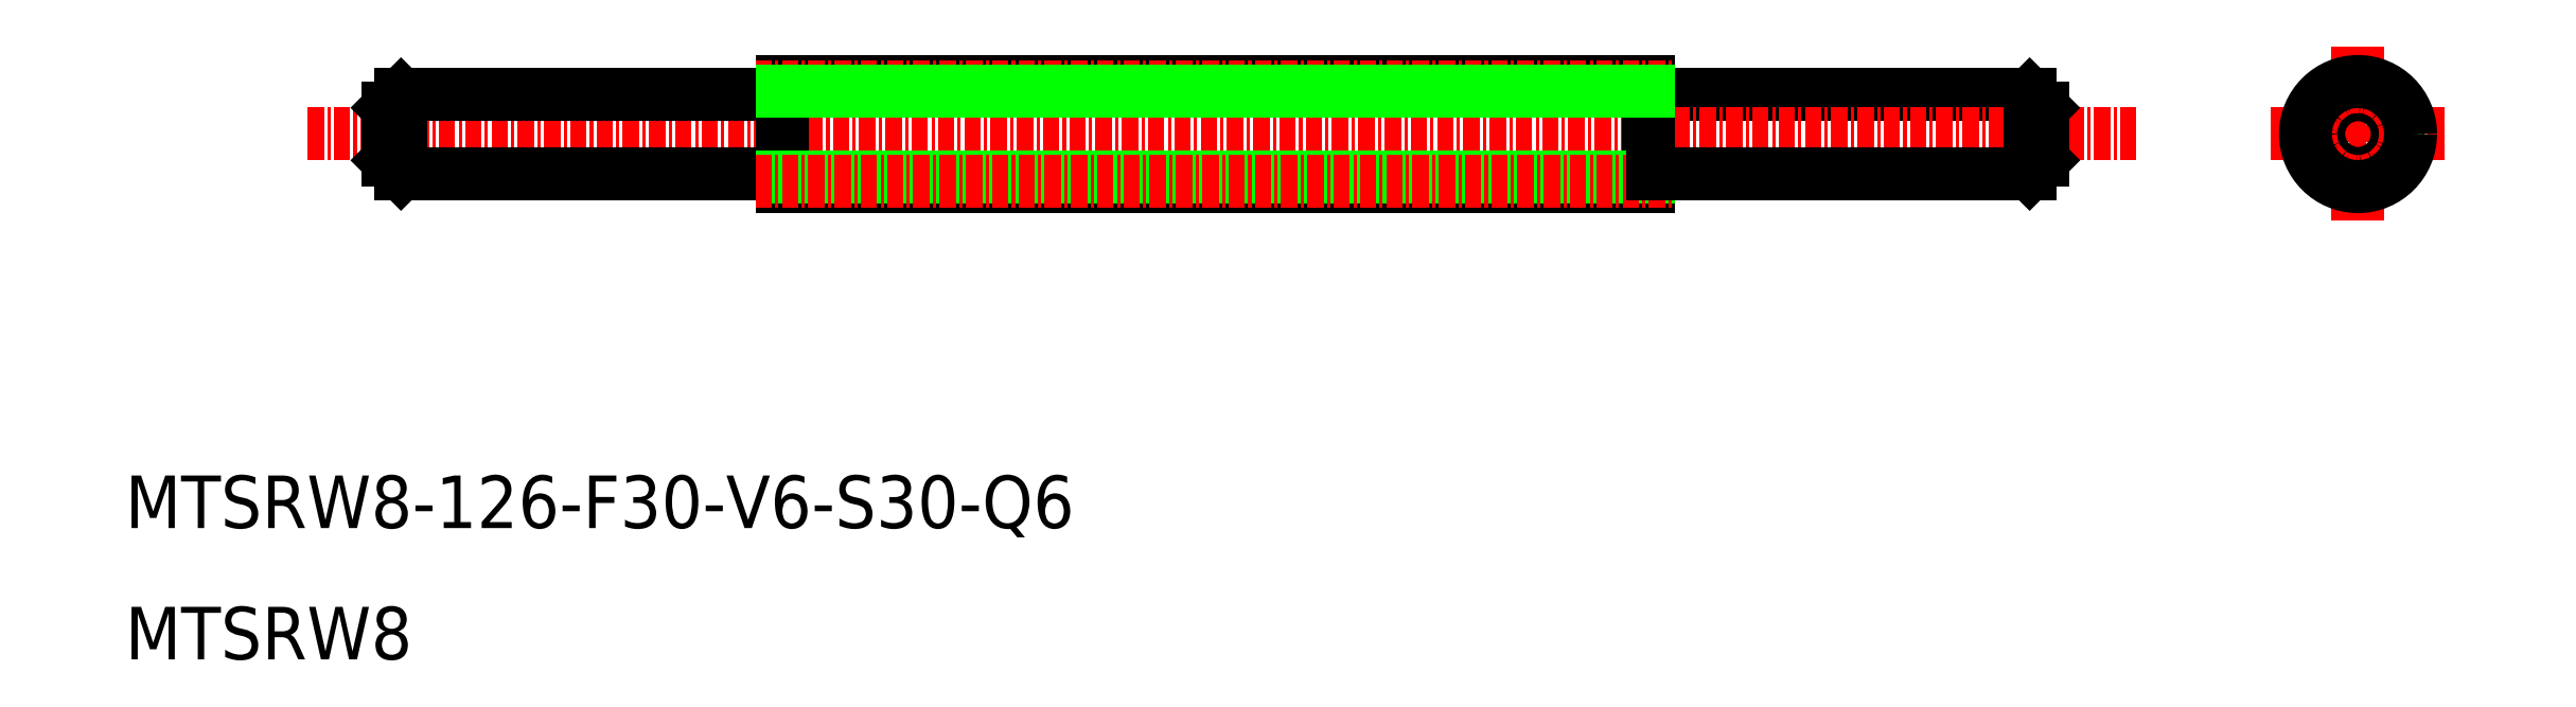
<metadata>
{"format":"dxf","ext":"dxf","renderer":"ezdxf+matplotlib","layout":"modelspace","background":"white","min_lineweight":24,"dpi":150}
</metadata>
<code>
0
SECTION
2
ENTITIES
0
LINE
8
0
10
126.3
20
53
30
0
11
155
21
53
31
0
0
LINE
8
CENTER
10
23.88
20
50
30
0
11
163.1
21
50
31
0
0
LINE
8
0
10
60
20
54
30
0
11
60
21
46
31
0
0
LINE
8
0
10
126
20
54
30
0
11
126
21
46
31
0
0
LINE
8
0
10
31
20
53
30
0
11
31
21
47
31
0
0
LINE
8
0
10
59.7
20
47
30
0
11
31
21
47
31
0
0
TEXT
8
0
10
10
20
20
30
0
40
4
1
MTSRW8-126-F30-V6-S30-Q6
0
LINE
8
0
10
30
20
48
30
0
11
31
21
47
31
0
0
LINE
8
0
10
60
20
46
30
0
11
126
21
46
31
0
0
ARC
8
0
10
59.7
20
46.7
30
0
40
0.3
50
0
51
90
0
ARC
8
0
10
126.3
20
46.7
30
0
40
0.3
50
90
51
180
0
LINE
8
0
10
59.7
20
53
30
0
11
31
21
53
31
0
0
LINE
8
0
10
30
20
52
30
0
11
31
21
53
31
0
0
LINE
8
0
10
60
20
54
30
0
11
126
21
54
31
0
0
ARC
8
0
10
59.7
20
53.3
30
0
40
0.3
50
270
51
360
0
ARC
8
0
10
126.3
20
53.3
30
0
40
0.3
50
180
51
270
0
LINE
8
CENTER
10
180
20
56.67
30
0
11
180
21
43.33
31
0
0
LINE
8
CENTER
10
173.3
20
50
30
0
11
186.7
21
50
31
0
0
LINE
8
0
10
30
20
52
30
0
11
30
21
48
31
0
0
LINE
8
CENTER
10
58
20
53.62
30
0
11
128
21
53.63
31
0
0
LINE
8
0
10
60
20
53.25
30
0
11
126
21
53.25
31
0
0
LINE
8
0
10
60
20
46.75
30
0
11
126
21
46.75
31
0
0
LINE
8
CENTER
10
58
20
46.37
30
0
11
128
21
46.38
31
0
0
LINE
8
0
10
155
20
53
30
0
11
155
21
47
31
0
0
LINE
8
0
10
156
20
48
30
0
11
155
21
47
31
0
0
LINE
8
0
10
156
20
52
30
0
11
155
21
53
31
0
0
LINE
8
0
10
155
20
47
30
0
11
126.3
21
47
31
0
0
LINE
8
0
10
156
20
52
30
0
11
156
21
48
31
0
0
CIRCLE
8
0
10
180
20
50
30
0
40
3.25
0
CIRCLE
8
0
10
180
20
50
30
0
40
3
0
CIRCLE
8
CENTER
10
180
20
50
30
0
40
3.625
0
CIRCLE
8
0
10
180
20
50
30
0
40
4
0
TEXT
8
0
10
10
20
10
30
0
40
4
1
MTSRW8
0
ENDSEC
0
EOF

</code>
